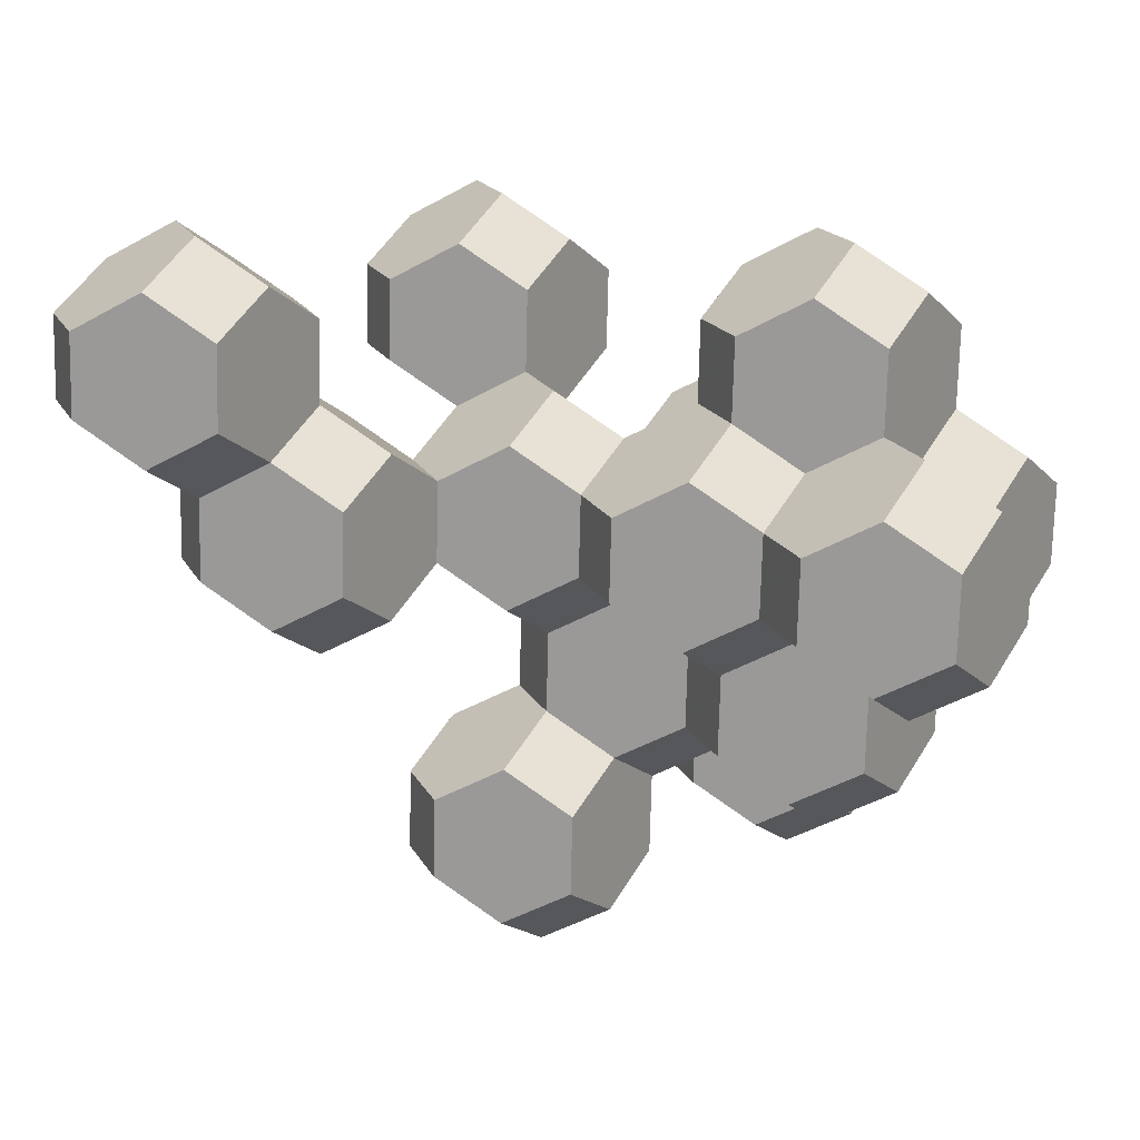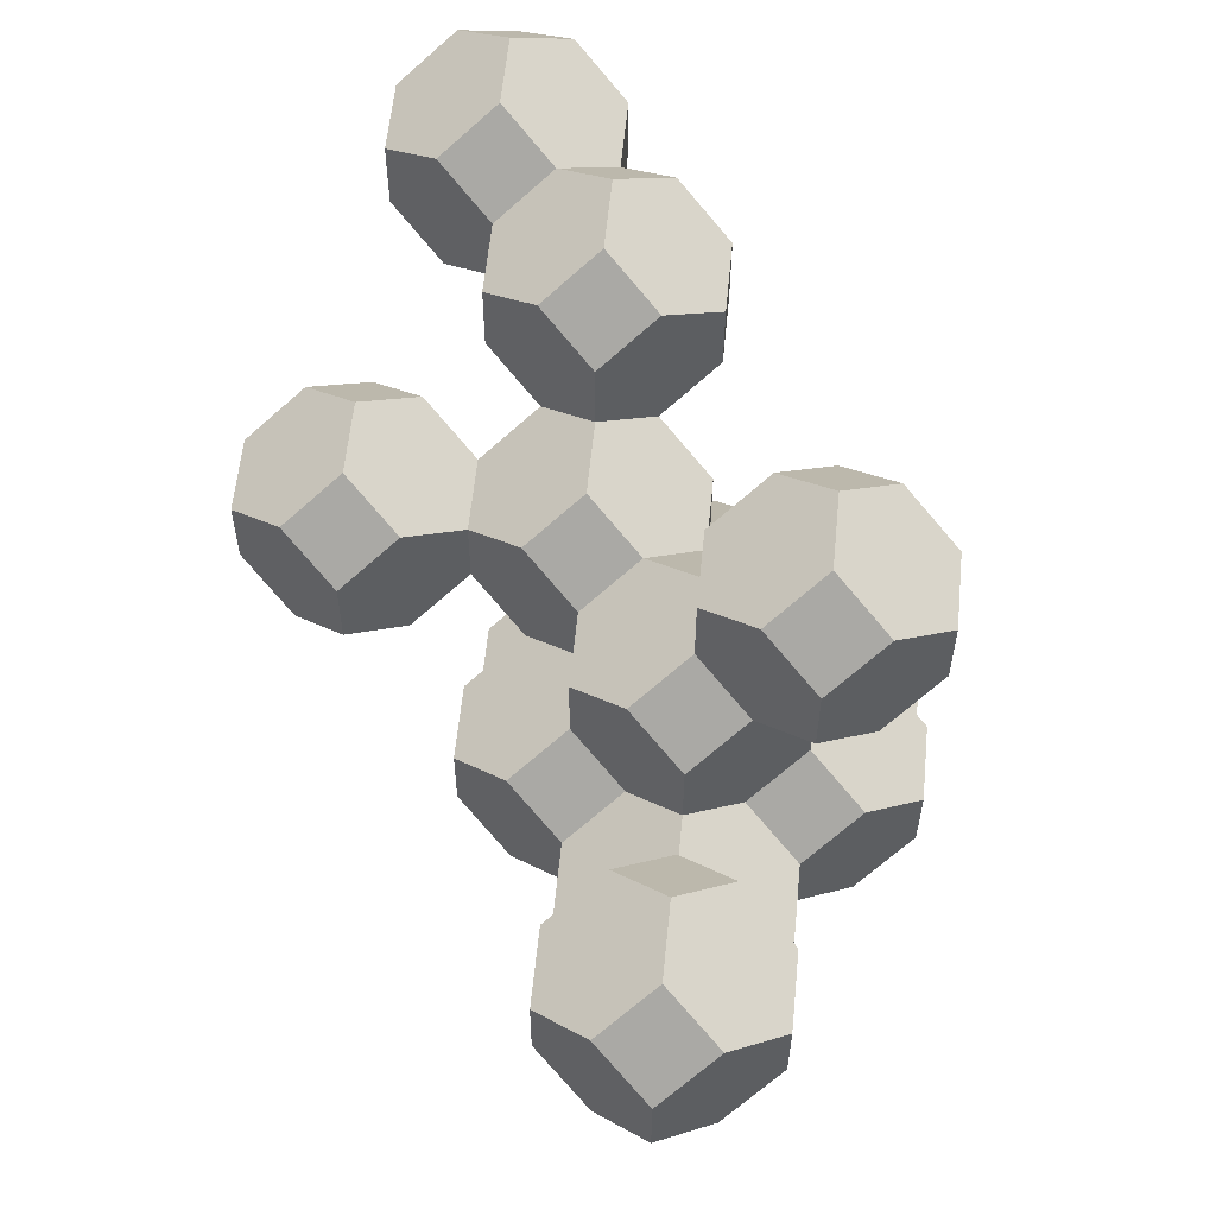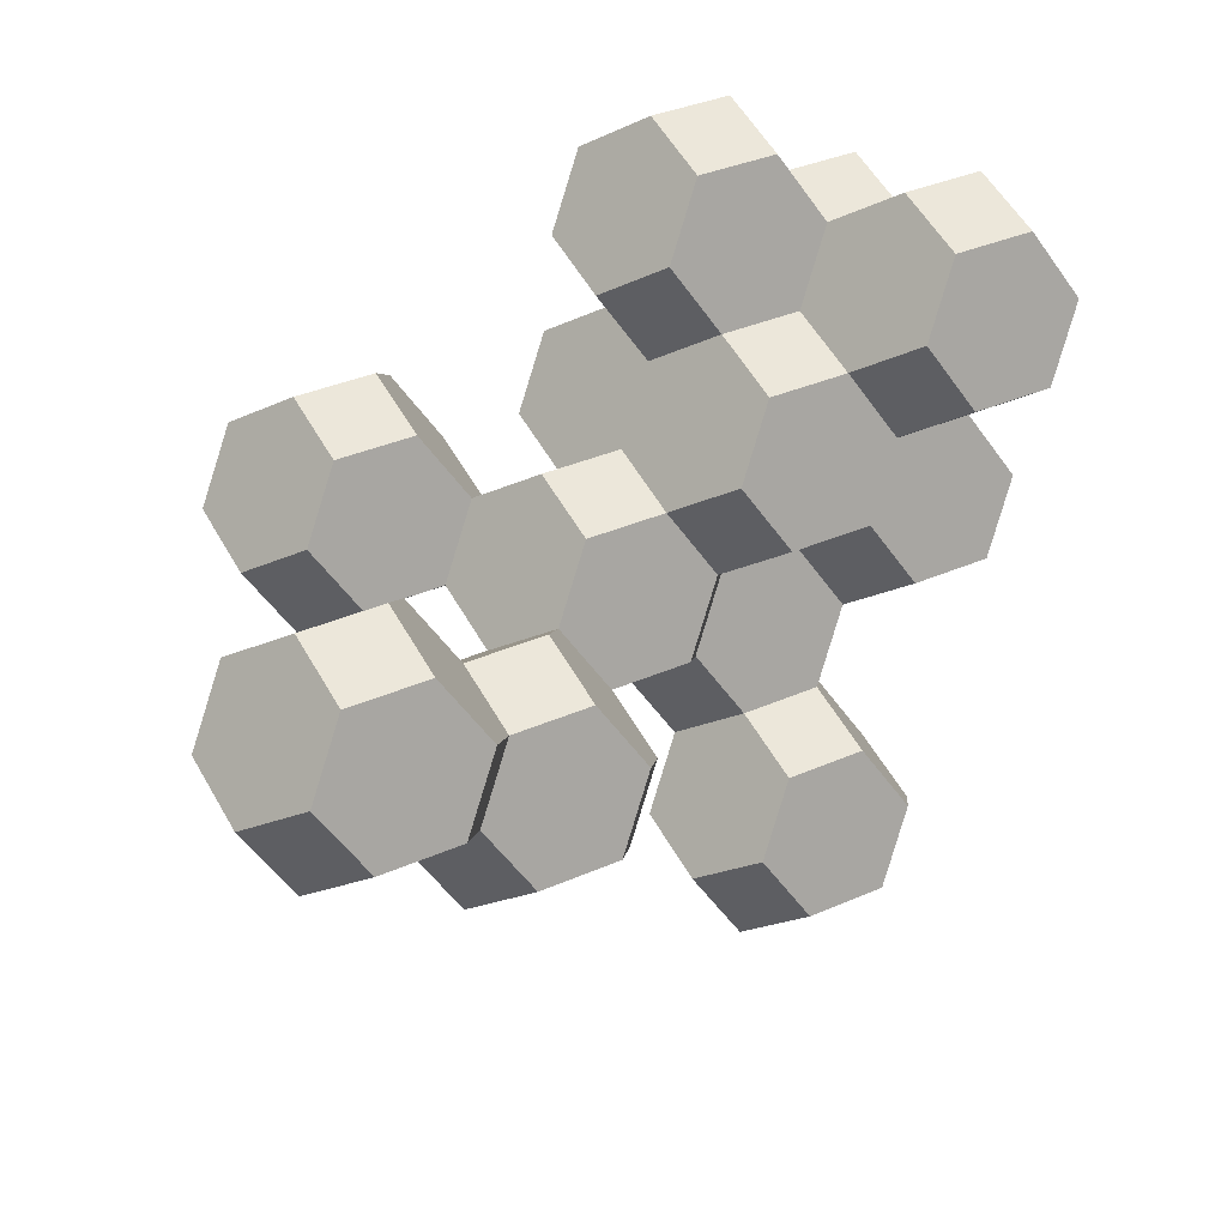
<metadata>
{"format":"obj","ext":"obj","renderer":"f3d","projection":"perspective","resolution":1024,"background":"white","views":[{"elev":59.2,"azim":-108.6,"up":"+Z"},{"elev":-61.6,"azim":171.4,"up":"+Z"},{"elev":62.2,"azim":-168.5,"up":"+Z"}]}
</metadata>
<code>
v -17.59 -19.13 -240.7
v -17.43 -23.01 -247.1
v -5.957 -17.66 -250.1
v -6.119 -13.79 -243.6
v -11.93 -14.52 -239
v -11.61 -22.27 -251.8
v -5.168 -7.406 -247.5
v -5.006 -11.28 -253.9
v -14.57 -3.865 -258.6
v -14.74 0.009066 -252.2
v -10.03 -1.761 -246.6
v -9.709 -9.509 -259.5
v -26.2 -5.337 -249.3
v -27.16 -11.72 -245.4
v -16.8 -8.878 -238.1
v -15.85 -2.497 -241.9
v -20.55 -0.7271 -247.5
v -22.45 -13.49 -239.9
v -15.36 -14.12 -261.2
v -16.31 -20.5 -257.4
v -26.99 -15.59 -251.8
v -26.04 -9.211 -255.7
v -20.23 -8.475 -260.3
v -22.13 -21.24 -252.7
v -26.85 10.16 -223.6
v -26.69 6.284 -230
v -15.22 11.63 -232.9
v -15.38 15.5 -226.5
v -21.2 14.77 -221.8
v -20.87 7.021 -234.7
v -14.43 21.88 -230.3
v -14.27 18.01 -236.8
v -23.84 25.43 -241.5
v -24 29.3 -235
v -19.3 27.53 -229.5
v -18.97 19.78 -242.3
v -35.47 23.95 -232.1
v -36.42 17.57 -228.3
v -26.06 20.41 -221
v -25.11 26.79 -224.8
v -29.82 28.56 -230.4
v -31.72 15.8 -222.7
v -24.63 15.17 -244.1
v -25.58 8.791 -240.2
v -36.26 13.7 -234.7
v -35.31 20.08 -238.5
v -29.49 20.82 -243.2
v -31.39 8.055 -235.6
v -19.81 -24.14 -220.2
v -19.65 -28.02 -226.6
v -8.182 -22.67 -229.6
v -8.344 -18.8 -223.2
v -14.16 -19.54 -218.5
v -13.84 -27.28 -231.3
v -7.393 -12.42 -227
v -7.231 -16.29 -233.4
v -16.8 -8.878 -238.1
v -16.96 -5.004 -231.7
v -12.26 -6.774 -226.1
v -11.93 -14.52 -239
v -28.43 -10.35 -228.8
v -29.38 -16.73 -224.9
v -19.02 -13.89 -217.6
v -18.07 -7.511 -221.5
v -22.78 -5.74 -227
v -24.68 -18.5 -219.4
v -17.59 -19.13 -240.7
v -18.54 -25.51 -236.9
v -29.22 -20.6 -231.4
v -28.27 -14.22 -235.2
v -22.45 -13.49 -239.9
v -24.35 -26.25 -232.2
v -18.23 -3.637 -215
v -6.604 -2.164 -224.4
v -6.766 1.709 -218
v -12.58 0.9732 -213.3
v -5.815 8.09 -221.8
v -5.653 4.216 -228.2
v -15.22 11.63 -232.9
v -15.38 15.5 -226.5
v -10.68 13.73 -220.9
v -10.36 5.986 -233.8
v -26.85 10.16 -223.6
v -27.8 3.778 -219.7
v -17.45 6.617 -212.4
v -16.5 13 -216.3
v -21.2 14.77 -221.8
v -23.1 2.008 -214.2
v -16.01 1.376 -235.5
v -27.64 -0.09589 -226.2
v -26.69 6.284 -230
v -20.87 7.021 -234.7
v -30.65 -15.36 -208.3
v -30.49 -19.24 -214.7
v -19.02 -13.89 -217.6
v -19.19 -10.02 -211.2
v -25 -10.75 -206.5
v -24.68 -18.5 -219.4
v -18.23 -3.637 -215
v -18.07 -7.511 -221.5
v -27.64 -0.0959 -226.2
v -27.8 3.778 -219.7
v -23.1 2.008 -214.2
v -22.78 -5.74 -227
v -39.27 -1.568 -216.8
v -40.22 -7.948 -213
v -29.87 -5.109 -205.7
v -28.92 1.271 -209.5
v -33.62 3.042 -215.1
v -35.52 -9.719 -207.4
v -28.43 -10.35 -228.8
v -29.38 -16.73 -224.9
v -40.06 -11.82 -219.4
v -39.11 -5.442 -223.2
v -33.29 -4.706 -227.9
v -35.2 -17.47 -220.3
v -22.04 -29.16 -199.7
v -21.88 -33.03 -206.1
v -10.41 -27.69 -209.1
v -10.57 -23.81 -202.7
v -16.38 -24.55 -198
v -16.06 -32.3 -210.8
v -9.618 -17.43 -206.5
v -9.456 -21.31 -212.9
v -19.02 -13.89 -217.6
v -19.19 -10.02 -211.2
v -14.48 -11.79 -205.6
v -14.16 -19.54 -218.5
v -30.65 -15.36 -208.3
v -31.61 -21.74 -204.4
v -21.25 -18.9 -197.1
v -20.3 -12.52 -201
v -25 -10.75 -206.5
v -26.9 -23.51 -198.9
v -19.81 -24.14 -220.2
v -20.76 -30.53 -216.4
v -31.44 -25.62 -210.9
v -30.49 -19.24 -214.7
v -24.68 -18.5 -219.4
v -26.58 -31.26 -211.7
v -9.618 -17.43 -206.5
v -9.456 -21.31 -212.9
v 2.013 -15.96 -215.8
v 1.851 -12.09 -209.4
v -3.964 -12.82 -204.7
v -3.641 -20.57 -217.6
v 2.802 -5.705 -213.3
v 2.964 -9.579 -219.7
v -6.604 -2.164 -224.4
v -6.766 1.709 -218
v -2.063 -0.06105 -212.4
v -1.739 -7.809 -225.2
v -18.23 -3.637 -215
v -19.19 -10.02 -211.2
v -8.829 -7.178 -203.9
v -7.878 -0.7972 -207.7
v -12.58 0.9732 -213.3
v -14.48 -11.79 -205.6
v -7.393 -12.42 -227
v -8.344 -18.8 -223.2
v -19.02 -13.89 -217.6
v -18.07 -7.511 -221.5
v -12.26 -6.774 -226.1
v -14.16 -19.54 -218.5
v -20.46 -8.65 -194.5
v -20.3 -12.52 -201
v -8.829 -7.178 -203.9
v -8.991 -3.304 -197.5
v -14.81 -4.04 -192.8
v -14.48 -11.79 -205.6
v -8.04 3.077 -201.3
v -7.878 -0.7972 -207.7
v -17.45 6.617 -212.4
v -17.61 10.49 -206
v -12.9 8.721 -200.4
v -12.58 0.9732 -213.3
v -29.08 5.145 -203.1
v -30.03 -1.235 -199.3
v -19.67 1.604 -191.9
v -18.72 7.985 -195.8
v -23.42 9.755 -201.3
v -25.32 -3.006 -193.7
v -18.23 -3.637 -215
v -19.19 -10.02 -211.2
v -29.87 -5.109 -205.7
v -28.92 1.271 -209.5
v -23.1 2.008 -214.2
v -25 -10.75 -206.5
v -8.04 3.077 -201.3
v -7.878 -0.7972 -207.7
v 3.591 4.549 -210.7
v 3.43 8.423 -204.2
v -2.386 7.687 -199.6
v -2.063 -0.06104 -212.4
v 4.38 14.8 -208.1
v 4.542 10.93 -214.5
v -5.026 18.34 -219.2
v -5.188 22.22 -212.8
v -0.4845 20.45 -207.2
v -0.1611 12.7 -220.1
v -16.66 16.87 -209.8
v -17.61 10.49 -206
v -7.251 13.33 -198.7
v -6.3 19.71 -202.5
v -11 21.48 -208.1
v -12.9 8.721 -200.4
v -5.815 8.09 -221.8
v -6.766 1.709 -218
v -17.45 6.617 -212.4
v -16.5 13 -216.3
v -10.68 13.73 -220.9
v -12.58 0.9732 -213.3
v -6.462 23.58 -196.1
v -6.3 19.71 -202.5
v 5.169 25.06 -205.5
v 5.008 28.93 -199
v -0.808 28.19 -194.4
v -0.4845 20.45 -207.2
v 5.958 35.31 -202.9
v 6.12 31.44 -209.3
v -3.448 38.85 -214
v -3.61 42.73 -207.6
v 1.093 40.96 -202
v 1.417 33.21 -214.9
v -15.08 37.38 -204.7
v -16.03 31 -200.8
v -5.673 33.84 -193.5
v -4.722 40.22 -197.3
v -9.425 41.99 -202.9
v -11.33 29.23 -195.3
v -4.237 28.6 -216.6
v -5.188 22.22 -212.8
v -15.87 27.13 -207.2
v -14.92 33.51 -211.1
v -9.102 34.24 -215.8
v -11 21.48 -208.1
v 13 1.008 -199.5
v 13.16 -2.866 -205.9
v 24.63 2.48 -208.9
v 24.47 6.354 -202.5
v 18.65 5.618 -197.8
v 18.97 -2.13 -210.6
v 25.42 12.73 -206.3
v 25.58 8.861 -212.7
v 16.01 16.28 -217.4
v 15.85 20.15 -211
v 20.55 18.38 -205.4
v 20.88 10.63 -218.3
v 4.38 14.8 -208.1
v 3.429 8.423 -204.2
v 13.79 11.26 -196.9
v 14.74 17.64 -200.8
v 10.03 19.41 -206.3
v 8.133 6.652 -198.7
v 15.22 6.021 -220
v 14.27 -0.3592 -216.2
v 3.591 4.549 -210.7
v 4.542 10.93 -214.5
v 10.36 11.67 -219.2
v 8.456 -1.095 -211.5
v 3.733 30.3 -182.4
v 3.895 26.42 -188.8
v 15.36 31.77 -191.7
v 15.2 35.64 -185.3
v 9.387 34.91 -180.6
v 9.711 27.16 -193.5
v 16.15 42.02 -189.1
v 16.32 38.15 -195.6
v 6.747 45.57 -200.3
v 6.586 49.44 -193.9
v 11.29 47.67 -188.3
v 11.61 39.92 -201.1
v -4.884 44.09 -190.9
v -5.835 37.71 -187.1
v 4.522 40.55 -179.8
v 5.473 46.93 -183.6
v 0.77 48.7 -189.2
v -1.131 35.94 -181.5
v 5.958 35.31 -202.9
v 5.008 28.93 -199
v -5.673 33.84 -193.5
v -4.722 40.22 -197.3
v 1.093 40.96 -202
v -0.808 28.19 -194.4
v -32.88 -20.38 -187.8
v -32.72 -24.25 -194.2
v -21.25 -18.9 -197.1
v -21.41 -15.03 -190.7
v -27.23 -15.77 -186
v -26.9 -23.51 -198.9
v -20.46 -8.65 -194.5
v -20.3 -12.52 -201
v -29.87 -5.109 -205.7
v -30.03 -1.235 -199.3
v -25.32 -3.006 -193.7
v -25 -10.75 -206.5
v -41.5 -6.581 -196.3
v -42.45 -12.96 -192.5
v -32.09 -10.12 -185.2
v -31.14 -3.742 -189
v -35.84 -1.971 -194.6
v -37.74 -14.73 -186.9
v -30.65 -15.36 -208.3
v -31.61 -21.74 -204.4
v -42.29 -16.84 -198.9
v -41.34 -10.46 -202.7
v -35.52 -9.719 -207.4
v -37.42 -22.48 -199.8
v -11.84 -22.44 -186
v -11.68 -26.32 -192.4
v -0.2118 -20.97 -195.4
v -0.3735 -17.1 -188.9
v -6.189 -17.83 -184.3
v -5.866 -25.58 -197.1
v 0.5772 -10.72 -192.8
v 0.739 -14.59 -199.2
v -8.829 -7.178 -203.9
v -8.991 -3.304 -197.5
v -4.288 -5.074 -191.9
v -3.964 -12.82 -204.7
v -20.46 -8.65 -194.5
v -21.41 -15.03 -190.7
v -11.05 -12.19 -183.4
v -10.1 -5.81 -187.2
v -14.81 -4.04 -192.8
v -16.71 -16.8 -185.1
v -9.618 -17.43 -206.5
v -10.57 -23.81 -202.7
v -21.25 -18.9 -197.1
v -20.3 -12.52 -201
v -14.48 -11.79 -205.6
v -16.38 -24.55 -198
f 1 2 3
f 1 3 4
f 1 4 5
f 3 2 6
f 7 8 9
f 7 9 10
f 7 10 11
f 9 8 12
f 13 14 15
f 13 15 16
f 13 16 17
f 15 14 18
f 19 20 21
f 19 21 22
f 19 22 23
f 21 20 24
f 15 5 7
f 15 7 11
f 15 11 16
f 7 5 4
f 3 6 19
f 3 19 12
f 3 12 8
f 19 6 20
f 21 24 1
f 21 1 18
f 21 18 14
f 1 24 2
f 9 23 13
f 9 13 17
f 9 17 10
f 13 23 22
f 15 18 1
f 15 1 5
f 19 23 9
f 19 9 12
f 4 3 8
f 4 8 7
f 22 21 14
f 22 14 13
f 11 10 17
f 11 17 16
f 24 20 6
f 24 6 2
f 25 26 27
f 25 27 28
f 25 28 29
f 27 26 30
f 31 32 33
f 31 33 34
f 31 34 35
f 33 32 36
f 37 38 39
f 37 39 40
f 37 40 41
f 39 38 42
f 43 44 45
f 43 45 46
f 43 46 47
f 45 44 48
f 39 29 31
f 39 31 35
f 39 35 40
f 31 29 28
f 27 30 43
f 27 43 36
f 27 36 32
f 43 30 44
f 45 48 25
f 45 25 42
f 45 42 38
f 25 48 26
f 33 47 37
f 33 37 41
f 33 41 34
f 37 47 46
f 39 42 25
f 39 25 29
f 43 47 33
f 43 33 36
f 28 27 32
f 28 32 31
f 46 45 38
f 46 38 37
f 35 34 41
f 35 41 40
f 48 44 30
f 48 30 26
f 49 50 51
f 49 51 52
f 49 52 53
f 51 50 54
f 55 56 57
f 55 57 58
f 55 58 59
f 57 56 60
f 61 62 63
f 61 63 64
f 61 64 65
f 63 62 66
f 67 68 69
f 67 69 70
f 67 70 71
f 69 68 72
f 63 53 55
f 63 55 59
f 63 59 64
f 55 53 52
f 51 54 67
f 51 67 60
f 51 60 56
f 67 54 68
f 69 72 49
f 69 49 66
f 69 66 62
f 49 72 50
f 57 71 61
f 57 61 65
f 57 65 58
f 61 71 70
f 63 66 49
f 63 49 53
f 67 71 57
f 67 57 60
f 52 51 56
f 52 56 55
f 70 69 62
f 70 62 61
f 59 58 65
f 59 65 64
f 72 68 54
f 72 54 50
f 73 64 74
f 73 74 75
f 73 75 76
f 74 64 59
f 77 78 79
f 77 79 80
f 77 80 81
f 79 78 82
f 83 84 85
f 83 85 86
f 83 86 87
f 85 84 88
f 89 58 90
f 89 90 91
f 89 91 92
f 90 58 65
f 85 76 77
f 85 77 81
f 85 81 86
f 77 76 75
f 74 59 89
f 74 89 82
f 74 82 78
f 89 59 58
f 90 65 73
f 90 73 88
f 90 88 84
f 73 65 64
f 79 92 83
f 79 83 87
f 79 87 80
f 83 92 91
f 85 88 73
f 85 73 76
f 89 92 79
f 89 79 82
f 75 74 78
f 75 78 77
f 91 90 84
f 91 84 83
f 81 80 87
f 81 87 86
f 65 58 59
f 65 59 64
f 93 94 95
f 93 95 96
f 93 96 97
f 95 94 98
f 99 100 101
f 99 101 102
f 99 102 103
f 101 100 104
f 105 106 107
f 105 107 108
f 105 108 109
f 107 106 110
f 111 112 113
f 111 113 114
f 111 114 115
f 113 112 116
f 107 97 99
f 107 99 103
f 107 103 108
f 99 97 96
f 95 98 111
f 95 111 104
f 95 104 100
f 111 98 112
f 113 116 93
f 113 93 110
f 113 110 106
f 93 116 94
f 101 115 105
f 101 105 109
f 101 109 102
f 105 115 114
f 107 110 93
f 107 93 97
f 111 115 101
f 111 101 104
f 96 95 100
f 96 100 99
f 114 113 106
f 114 106 105
f 103 102 109
f 103 109 108
f 116 112 98
f 116 98 94
f 117 118 119
f 117 119 120
f 117 120 121
f 119 118 122
f 123 124 125
f 123 125 126
f 123 126 127
f 125 124 128
f 129 130 131
f 129 131 132
f 129 132 133
f 131 130 134
f 135 136 137
f 135 137 138
f 135 138 139
f 137 136 140
f 131 121 123
f 131 123 127
f 131 127 132
f 123 121 120
f 119 122 135
f 119 135 128
f 119 128 124
f 135 122 136
f 137 140 117
f 137 117 134
f 137 134 130
f 117 140 118
f 125 139 129
f 125 129 133
f 125 133 126
f 129 139 138
f 131 134 117
f 131 117 121
f 135 139 125
f 135 125 128
f 120 119 124
f 120 124 123
f 138 137 130
f 138 130 129
f 127 126 133
f 127 133 132
f 140 136 122
f 140 122 118
f 141 142 143
f 141 143 144
f 141 144 145
f 143 142 146
f 147 148 149
f 147 149 150
f 147 150 151
f 149 148 152
f 153 154 155
f 153 155 156
f 153 156 157
f 155 154 158
f 159 160 161
f 159 161 162
f 159 162 163
f 161 160 164
f 155 145 147
f 155 147 151
f 155 151 156
f 147 145 144
f 143 146 159
f 143 159 152
f 143 152 148
f 159 146 160
f 161 164 141
f 161 141 158
f 161 158 154
f 141 164 142
f 149 163 153
f 149 153 157
f 149 157 150
f 153 163 162
f 155 158 141
f 155 141 145
f 159 163 149
f 159 149 152
f 144 143 148
f 144 148 147
f 162 161 154
f 162 154 153
f 151 150 157
f 151 157 156
f 164 160 146
f 164 146 142
f 165 166 167
f 165 167 168
f 165 168 169
f 167 166 170
f 171 172 173
f 171 173 174
f 171 174 175
f 173 172 176
f 177 178 179
f 177 179 180
f 177 180 181
f 179 178 182
f 183 184 185
f 183 185 186
f 183 186 187
f 185 184 188
f 179 169 171
f 179 171 175
f 179 175 180
f 171 169 168
f 167 170 183
f 167 183 176
f 167 176 172
f 183 170 184
f 185 188 165
f 185 165 182
f 185 182 178
f 165 188 166
f 173 187 177
f 173 177 181
f 173 181 174
f 177 187 186
f 179 182 165
f 179 165 169
f 183 187 173
f 183 173 176
f 168 167 172
f 168 172 171
f 186 185 178
f 186 178 177
f 175 174 181
f 175 181 180
f 188 184 170
f 188 170 166
f 189 190 191
f 189 191 192
f 189 192 193
f 191 190 194
f 195 196 197
f 195 197 198
f 195 198 199
f 197 196 200
f 201 202 203
f 201 203 204
f 201 204 205
f 203 202 206
f 207 208 209
f 207 209 210
f 207 210 211
f 209 208 212
f 203 193 195
f 203 195 199
f 203 199 204
f 195 193 192
f 191 194 207
f 191 207 200
f 191 200 196
f 207 194 208
f 209 212 189
f 209 189 206
f 209 206 202
f 189 212 190
f 197 211 201
f 197 201 205
f 197 205 198
f 201 211 210
f 203 206 189
f 203 189 193
f 207 211 197
f 207 197 200
f 192 191 196
f 192 196 195
f 210 209 202
f 210 202 201
f 199 198 205
f 199 205 204
f 212 208 194
f 212 194 190
f 213 214 215
f 213 215 216
f 213 216 217
f 215 214 218
f 219 220 221
f 219 221 222
f 219 222 223
f 221 220 224
f 225 226 227
f 225 227 228
f 225 228 229
f 227 226 230
f 231 232 233
f 231 233 234
f 231 234 235
f 233 232 236
f 227 217 219
f 227 219 223
f 227 223 228
f 219 217 216
f 215 218 231
f 215 231 224
f 215 224 220
f 231 218 232
f 233 236 213
f 233 213 230
f 233 230 226
f 213 236 214
f 221 235 225
f 221 225 229
f 221 229 222
f 225 235 234
f 227 230 213
f 227 213 217
f 231 235 221
f 231 221 224
f 216 215 220
f 216 220 219
f 234 233 226
f 234 226 225
f 223 222 229
f 223 229 228
f 236 232 218
f 236 218 214
f 237 238 239
f 237 239 240
f 237 240 241
f 239 238 242
f 243 244 245
f 243 245 246
f 243 246 247
f 245 244 248
f 249 250 251
f 249 251 252
f 249 252 253
f 251 250 254
f 255 256 257
f 255 257 258
f 255 258 259
f 257 256 260
f 251 241 243
f 251 243 247
f 251 247 252
f 243 241 240
f 239 242 255
f 239 255 248
f 239 248 244
f 255 242 256
f 257 260 237
f 257 237 254
f 257 254 250
f 237 260 238
f 245 259 249
f 245 249 253
f 245 253 246
f 249 259 258
f 251 254 237
f 251 237 241
f 255 259 245
f 255 245 248
f 240 239 244
f 240 244 243
f 258 257 250
f 258 250 249
f 247 246 253
f 247 253 252
f 260 256 242
f 260 242 238
f 261 262 263
f 261 263 264
f 261 264 265
f 263 262 266
f 267 268 269
f 267 269 270
f 267 270 271
f 269 268 272
f 273 274 275
f 273 275 276
f 273 276 277
f 275 274 278
f 279 280 281
f 279 281 282
f 279 282 283
f 281 280 284
f 275 265 267
f 275 267 271
f 275 271 276
f 267 265 264
f 263 266 279
f 263 279 272
f 263 272 268
f 279 266 280
f 281 284 261
f 281 261 278
f 281 278 274
f 261 284 262
f 269 283 273
f 269 273 277
f 269 277 270
f 273 283 282
f 275 278 261
f 275 261 265
f 279 283 269
f 279 269 272
f 264 263 268
f 264 268 267
f 282 281 274
f 282 274 273
f 271 270 277
f 271 277 276
f 284 280 266
f 284 266 262
f 285 286 287
f 285 287 288
f 285 288 289
f 287 286 290
f 291 292 293
f 291 293 294
f 291 294 295
f 293 292 296
f 297 298 299
f 297 299 300
f 297 300 301
f 299 298 302
f 303 304 305
f 303 305 306
f 303 306 307
f 305 304 308
f 299 289 291
f 299 291 295
f 299 295 300
f 291 289 288
f 287 290 303
f 287 303 296
f 287 296 292
f 303 290 304
f 305 308 285
f 305 285 302
f 305 302 298
f 285 308 286
f 293 307 297
f 293 297 301
f 293 301 294
f 297 307 306
f 299 302 285
f 299 285 289
f 303 307 293
f 303 293 296
f 288 287 292
f 288 292 291
f 306 305 298
f 306 298 297
f 295 294 301
f 295 301 300
f 308 304 290
f 308 290 286
f 309 310 311
f 309 311 312
f 309 312 313
f 311 310 314
f 315 316 317
f 315 317 318
f 315 318 319
f 317 316 320
f 321 322 323
f 321 323 324
f 321 324 325
f 323 322 326
f 327 328 329
f 327 329 330
f 327 330 331
f 329 328 332
f 323 313 315
f 323 315 319
f 323 319 324
f 315 313 312
f 311 314 327
f 311 327 320
f 311 320 316
f 327 314 328
f 329 332 309
f 329 309 326
f 329 326 322
f 309 332 310
f 317 331 321
f 317 321 325
f 317 325 318
f 321 331 330
f 323 326 309
f 323 309 313
f 327 331 317
f 327 317 320
f 312 311 316
f 312 316 315
f 330 329 322
f 330 322 321
f 319 318 325
f 319 325 324
f 332 328 314
f 332 314 310

</code>
